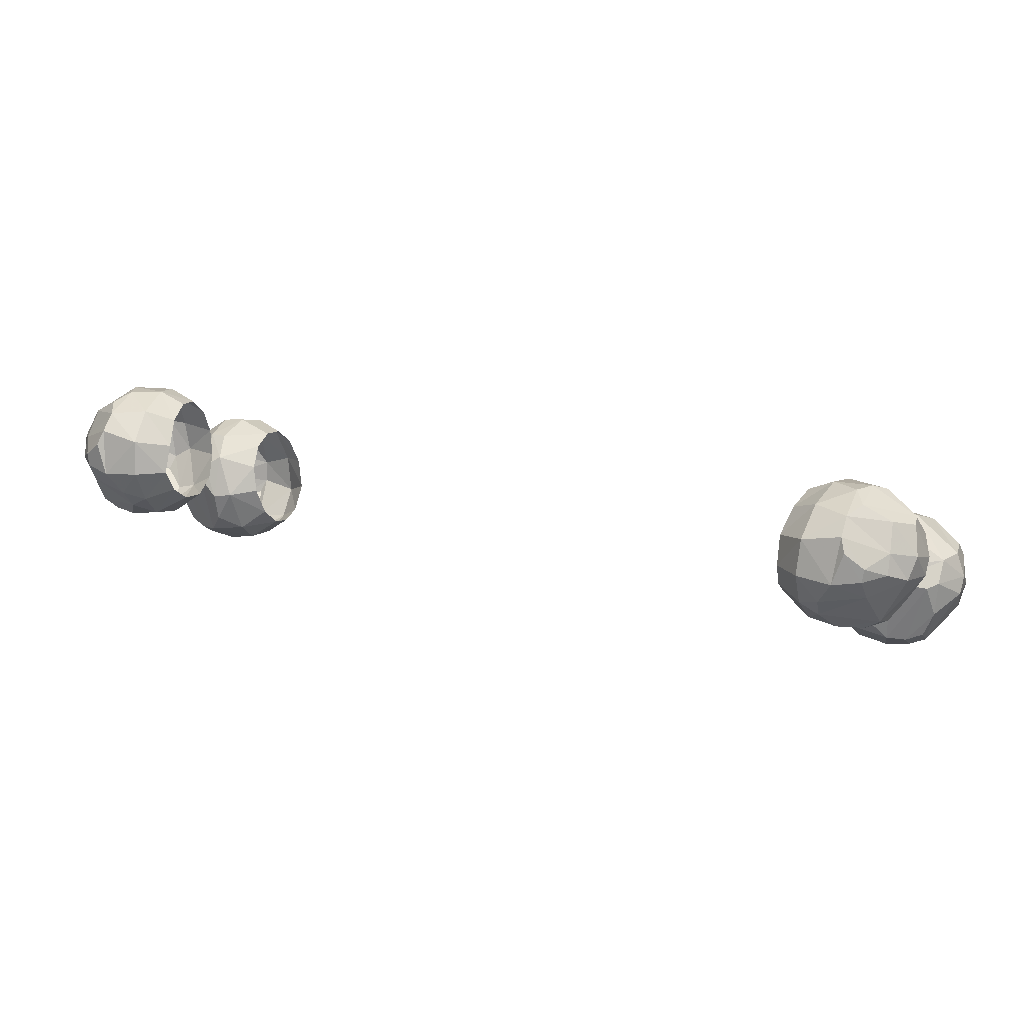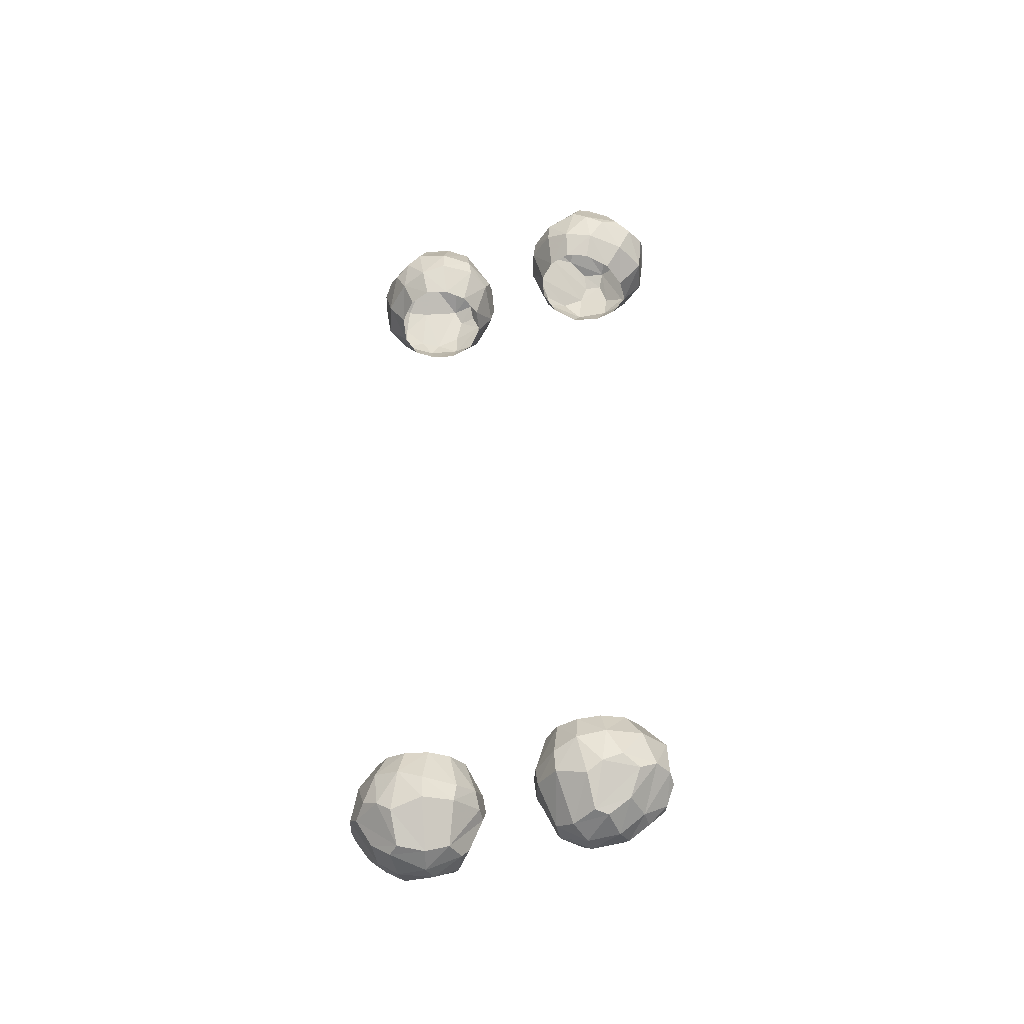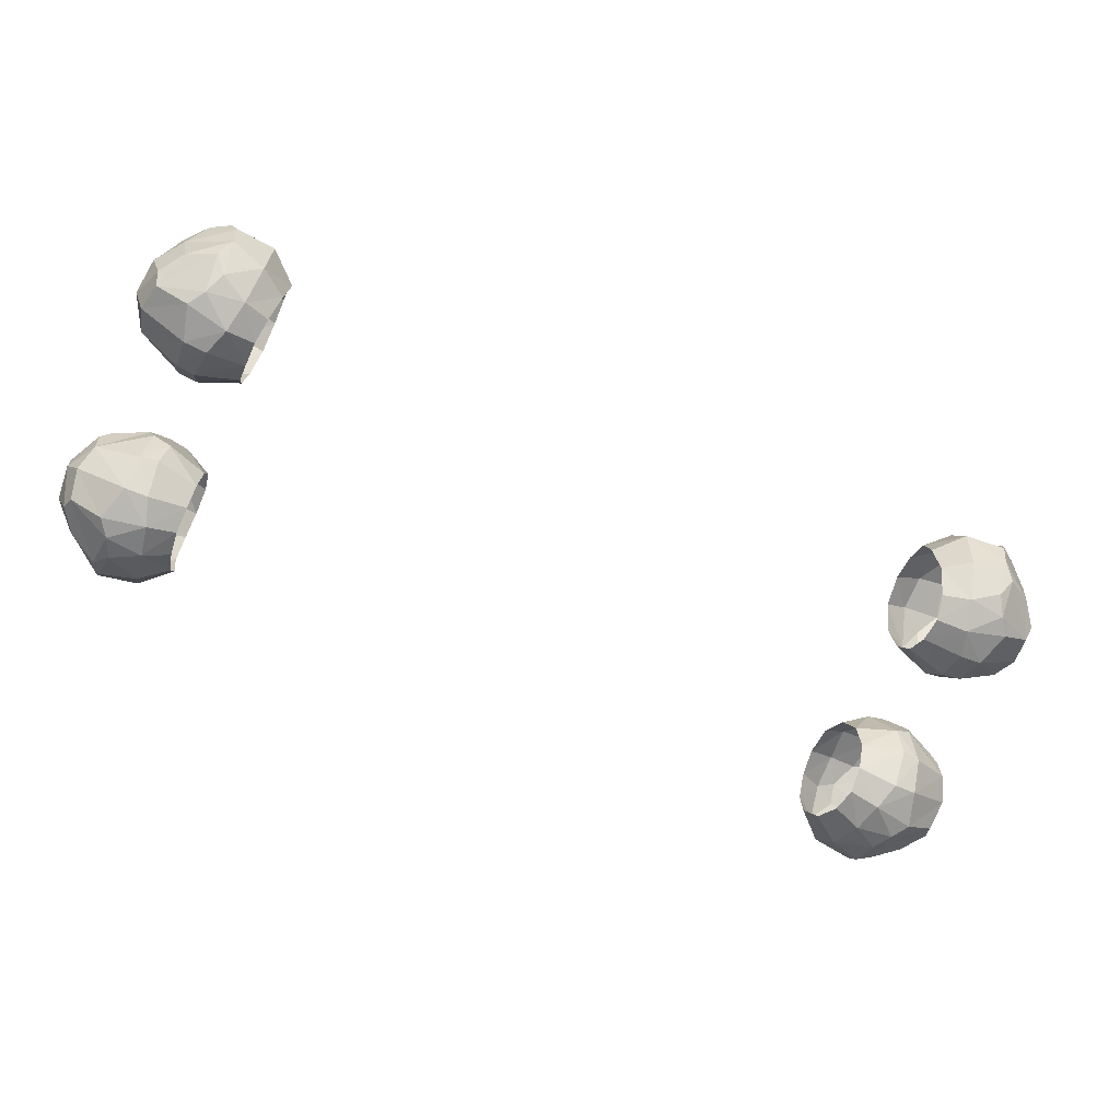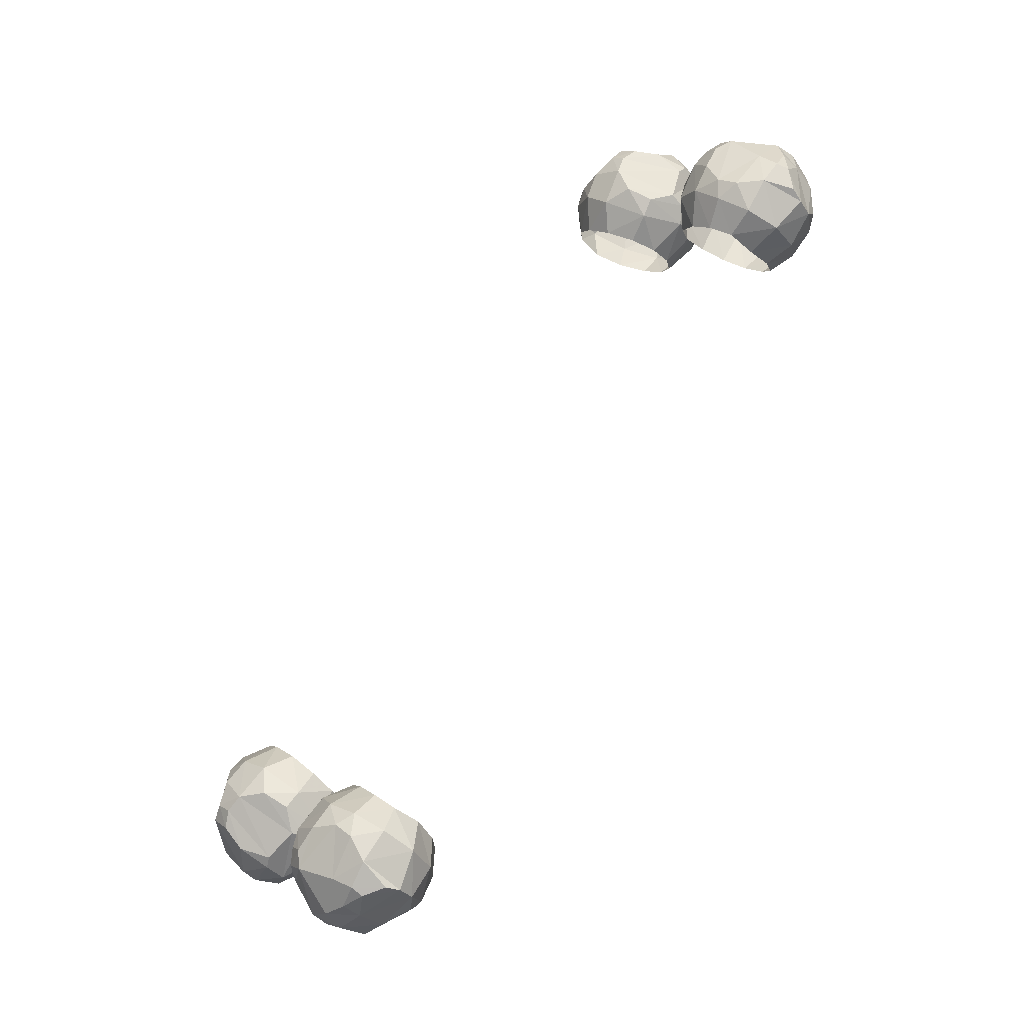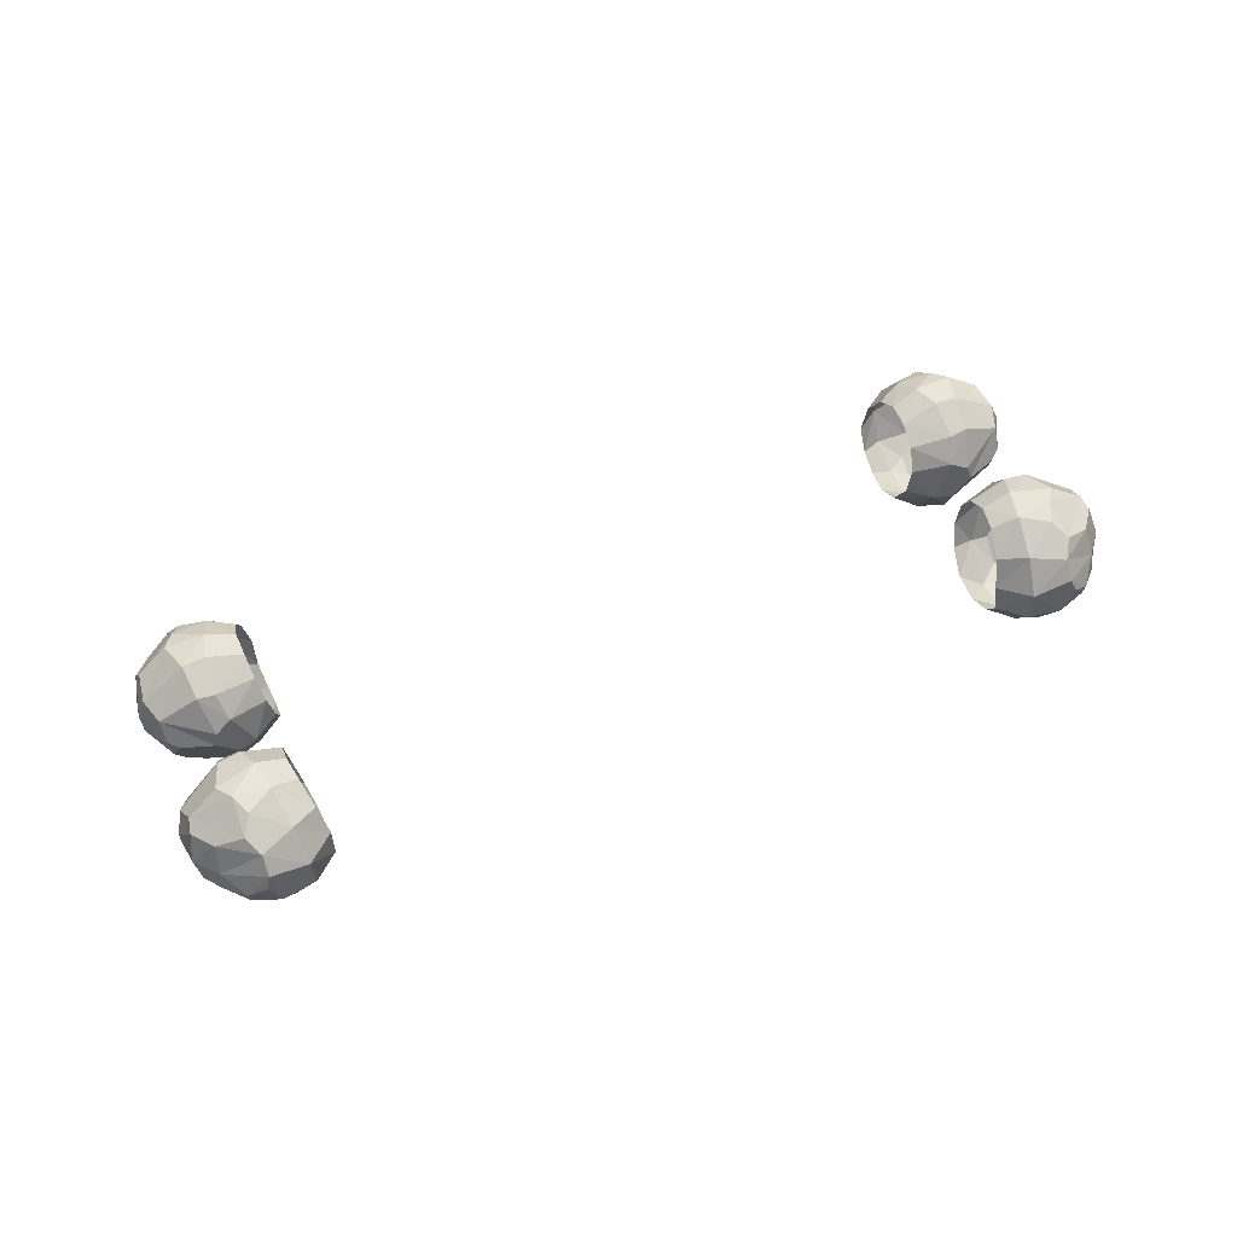
<metadata>
{"format":"obj","ext":"obj","renderer":"f3d","projection":"perspective","resolution":1024,"background":"white","views":[{"elev":-75.6,"azim":178.2,"up":"+Z"},{"elev":50.2,"azim":65.6,"up":"+Y"},{"elev":35.1,"azim":-177.8,"up":"+Z"},{"elev":-74.4,"azim":56.8,"up":"+Z"},{"elev":60.0,"azim":132.8,"up":"+Y"}]}
</metadata>
<code>
v -1.834 0.8322 1.177
v -1.854 0.812 1.21
v -1.831 0.8107 1.167
v -1.857 0.7828 1.2
v -1.845 0.8619 1.172
v -1.867 0.8485 1.215
v -1.867 0.8646 1.204
v -1.89 0.7969 1.226
v -1.897 0.8352 1.23
v -1.884 0.773 1.217
v -1.915 0.7651 1.229
v -1.952 0.7904 1.241
v -1.944 0.7729 1.237
v -1.953 0.8187 1.24
v -1.937 0.8415 1.236
v -1.906 0.8912 1.196
v -1.928 0.8833 1.208
v -1.946 0.865 1.221
v -1.9 0.9038 1.153
v -1.886 0.8897 1.113
v -1.841 0.8581 1.139
v -1.835 0.8304 1.125
v -1.84 0.7874 1.128
v -1.867 0.7417 1.151
v -1.854 0.7562 1.128
v -1.898 0.7472 1.194
v -1.912 0.7531 1.218
v -1.945 0.7423 1.208
v -1.95 0.7305 1.174
v -1.941 0.7265 1.148
v -1.881 0.7352 1.133
v -1.913 0.7279 1.127
v -1.872 0.7469 1.115
v -1.889 0.7487 1.096
v -1.842 0.8242 1.11
v -1.873 0.8313 1.076
v -1.895 0.8065 1.063
v -1.9 0.7723 1.071
v -1.879 0.8502 1.078
v -1.994 0.7838 1.213
v -1.985 0.7483 1.187
v -1.988 0.8334 1.213
v -1.971 0.8792 1.192
v -1.951 0.9018 1.167
v -1.927 0.9072 1.141
v -1.905 0.8902 1.1
v -1.901 0.8631 1.075
v -1.919 0.8108 1.057
v -1.934 0.7569 1.077
v -1.945 0.7342 1.112
v -1.967 0.7334 1.148
v -2.014 0.7994 1.172
v -2.005 0.7662 1.157
v -2.008 0.8373 1.177
v -1.995 0.8715 1.166
v -1.994 0.7567 1.128
v -1.983 0.7615 1.099
v -1.969 0.783 1.072
v -1.957 0.8176 1.061
v -1.953 0.8517 1.068
v -1.957 0.8787 1.088
v -1.968 0.8921 1.116
v -1.98 0.8901 1.145
v -1.745 0.9104 0.9827
v -1.744 0.8877 0.9764
v -1.732 0.9197 0.9424
v -1.732 0.8925 0.928
v -1.747 0.954 0.9532
v -1.764 0.9334 0.995
v -1.758 0.9598 0.9678
v -1.742 0.9272 0.9025
v -1.754 0.961 0.9182
v -1.738 0.902 0.8964
v -1.748 0.9117 0.8656
v -1.765 0.9297 0.8475
v -1.773 0.9478 0.85
v -1.782 0.9691 0.8668
v -1.78 0.9798 0.8925
v -1.803 0.9926 0.9364
v -1.799 0.986 0.9607
v -1.803 0.9914 0.9072
v -1.827 0.9686 0.9918
v -1.839 0.9307 1.011
v -1.782 0.9098 1.011
v -1.78 0.8784 1.005
v -1.77 0.8489 0.9752
v -1.761 0.8352 0.9193
v -1.772 0.829 0.9472
v -1.755 0.8726 0.8827
v -1.751 0.8952 0.8655
v -1.777 0.8895 0.8422
v -1.8 0.8624 0.8472
v -1.81 0.8417 0.8623
v -1.781 0.8232 0.9148
v -1.805 0.8226 0.8918
v -1.79 0.8188 0.9361
v -1.814 0.8138 0.9345
v -1.793 0.8674 1.003
v -1.839 0.8612 1.002
v -1.857 0.84 0.9794
v -1.845 0.8205 0.9519
v -1.847 0.8785 1.008
v -1.819 0.9375 0.8314
v -1.82 0.8929 0.8283
v -1.829 0.9737 0.8644
v -1.843 0.9923 0.9117
v -1.852 0.989 0.9504
v -1.854 0.9713 0.9817
v -1.861 0.9287 1.005
v -1.869 0.8921 1.003
v -1.879 0.8462 0.9687
v -1.861 0.8212 0.9175
v -1.84 0.8272 0.8809
v -1.83 0.854 0.8491
v -1.86 0.8944 0.8389
v -1.865 0.9305 0.8461
v -1.867 0.9614 0.8695
v -1.875 0.9773 0.9035
v -1.869 0.8675 0.8536
v -1.881 0.8506 0.8778
v -1.895 0.8476 0.9119
v -1.904 0.8642 0.9452
v -1.906 0.893 0.9651
v -1.902 0.9267 0.9689
v -1.895 0.956 0.957
v -1.884 0.9751 0.934
v -2.923 0.8277 0.6763
v -2.918 0.8063 0.668
v -2.935 0.8076 0.713
v -2.926 0.7784 0.7087
v -2.931 0.8442 0.7256
v -2.913 0.8576 0.6815
v -2.923 0.8603 0.7183
v -2.924 0.7927 0.7505
v -2.923 0.831 0.7587
v -2.921 0.7688 0.7402
v -2.911 0.7611 0.7717
v -2.897 0.769 0.7984
v -2.895 0.7865 0.8077
v -2.894 0.8149 0.8074
v -2.901 0.8376 0.7928
v -2.886 0.8794 0.7669
v -2.891 0.8872 0.7431
v -2.884 0.8612 0.7897
v -2.862 0.8999 0.7104
v -2.842 0.8858 0.6735
v -2.891 0.8539 0.6566
v -2.884 0.8261 0.6425
v -2.882 0.7831 0.6487
v -2.882 0.7376 0.6849
v -2.872 0.7521 0.6598
v -2.894 0.7431 0.7358
v -2.904 0.7491 0.7624
v -2.874 0.7385 0.7803
v -2.846 0.7268 0.7625
v -2.831 0.7228 0.7392
v -2.859 0.7312 0.6833
v -2.834 0.7241 0.7038
v -2.851 0.7429 0.6644
v -2.826 0.7448 0.665
v -2.868 0.82 0.6388
v -2.822 0.8275 0.6403
v -2.797 0.8028 0.648
v -2.8 0.7686 0.6577
v -2.82 0.8464 0.6463
v -2.847 0.7803 0.8209
v -2.833 0.7448 0.7974
v -2.85 0.8299 0.8163
v -2.846 0.8756 0.7903
v -2.84 0.8982 0.7579
v -2.836 0.9035 0.7226
v -2.82 0.8865 0.6799
v -2.802 0.8595 0.6606
v -2.777 0.8073 0.6622
v -2.782 0.7535 0.6873
v -2.801 0.7307 0.7184
v -2.815 0.7299 0.7587
v -2.796 0.763 0.7933
v -2.802 0.7962 0.8091
v -2.811 0.8341 0.8085
v -2.811 0.8682 0.791
v -2.782 0.7535 0.7666
v -2.767 0.7583 0.7383
v -2.756 0.7798 0.7104
v -2.755 0.8143 0.6941
v -2.763 0.8484 0.695
v -2.776 0.8754 0.7113
v -2.791 0.8887 0.7373
v -2.804 0.8868 0.766
v -2.834 0.906 0.4821
v -2.813 0.9153 0.4457
v -2.831 0.8833 0.4769
v -2.802 0.8881 0.4364
v -2.832 0.9291 0.504
v -2.812 0.9496 0.4639
v -2.815 0.9555 0.482
v -2.776 0.923 0.427
v -2.78 0.9568 0.4465
v -2.774 0.8978 0.4201
v -2.744 0.9077 0.4079
v -2.716 0.944 0.4169
v -2.719 0.9258 0.4092
v -2.723 0.9652 0.4343
v -2.744 0.9759 0.4496
v -2.784 0.982 0.5079
v -2.762 0.9887 0.4957
v -2.74 0.9876 0.4762
v -2.789 0.9647 0.5496
v -2.795 0.9268 0.5719
v -2.832 0.9056 0.5283
v -2.829 0.8741 0.5233
v -2.812 0.8446 0.4959
v -2.776 0.8311 0.453
v -2.79 0.8248 0.4793
v -2.752 0.8685 0.4246
v -2.742 0.8912 0.4097
v -2.707 0.8857 0.4149
v -2.696 0.8587 0.4352
v -2.7 0.8381 0.4531
v -2.759 0.8192 0.4649
v -2.726 0.8189 0.4686
v -2.77 0.8148 0.4858
v -2.752 0.8099 0.5034
v -2.819 0.8632 0.5317
v -2.788 0.8573 0.5662
v -2.759 0.8363 0.5648
v -2.745 0.8168 0.5382
v -2.787 0.8747 0.5761
v -2.672 0.9341 0.4394
v -2.669 0.8894 0.4384
v -2.691 0.9702 0.4681
v -2.718 0.9888 0.5095
v -2.741 0.9853 0.5416
v -2.764 0.9676 0.5635
v -2.776 0.925 0.5842
v -2.769 0.8885 0.5887
v -2.737 0.8427 0.5744
v -2.709 0.8178 0.5278
v -2.695 0.8237 0.4877
v -2.678 0.8505 0.4595
v -2.653 0.9273 0.4836
v -2.651 0.8911 0.4753
v -2.67 0.9581 0.5007
v -2.691 0.974 0.5285
v -2.656 0.8643 0.4917
v -2.666 0.8474 0.517
v -2.683 0.8444 0.5501
v -2.702 0.8609 0.5783
v -2.716 0.8897 0.5926
v -2.722 0.9234 0.5923
v -2.718 0.9526 0.5787
v -2.708 0.9717 0.5552
g Anchor_Eyes
f 1 2 3
f 3 2 4
f 1 5 6
f 6 5 7
f 2 1 6
f 8 2 9
f 9 2 6
f 2 8 4
f 4 8 10
f 10 8 11
f 8 12 11
f 11 12 13
f 12 8 14
f 14 8 9
f 15 14 9
f 6 7 9
f 9 7 15
f 7 16 17
f 18 15 17
f 17 15 7
f 7 5 16
f 16 5 19
f 20 19 21
f 21 19 5
f 5 1 21
f 21 1 22
f 3 22 1
f 23 22 3
f 3 24 23
f 23 24 25
f 24 3 4
f 24 4 26
f 26 4 10
f 11 27 10
f 10 27 26
f 28 27 13
f 13 27 11
f 29 26 28
f 28 26 27
f 29 30 26
f 26 30 24
f 31 24 32
f 32 24 30
f 24 31 25
f 25 31 33
f 32 34 31
f 31 34 33
f 23 35 22
f 25 33 23
f 23 33 35
f 33 34 35
f 35 34 36
f 37 36 38
f 38 36 34
f 20 21 39
f 36 21 35
f 35 21 22
f 39 21 36
f 37 39 36
f 18 14 15
f 12 28 13
f 12 40 28
f 28 40 41
f 12 14 40
f 40 14 42
f 43 42 18
f 18 42 14
f 43 17 44
f 44 17 16
f 18 17 43
f 16 19 44
f 44 19 45
f 19 20 45
f 45 20 46
f 46 20 47
f 47 20 39
f 39 37 47
f 47 37 48
f 37 38 48
f 48 38 49
f 49 38 34
f 49 34 50
f 50 34 32
f 51 50 30
f 30 50 32
f 51 30 29
f 51 29 41
f 41 29 28
f 52 53 40
f 40 53 41
f 54 52 42
f 42 52 40
f 55 54 43
f 43 54 42
f 41 53 51
f 51 53 56
f 50 57 49
f 49 57 58
f 51 56 50
f 50 56 57
f 49 58 48
f 48 58 59
f 59 60 48
f 48 60 47
f 60 61 47
f 47 61 46
f 61 62 46
f 46 62 45
f 63 44 62
f 62 44 45
f 44 63 43
f 43 63 55
f 64 65 66
f 66 65 67
f 64 68 69
f 69 68 70
f 66 68 64
f 71 72 66
f 66 72 68
f 73 71 67
f 67 71 66
f 73 74 71
f 75 76 74
f 74 76 71
f 72 71 77
f 77 71 76
f 78 72 77
f 68 72 70
f 70 72 78
f 70 79 80
f 81 79 78
f 78 79 70
f 70 80 69
f 69 80 82
f 83 84 82
f 82 84 69
f 69 84 64
f 64 84 85
f 65 64 85
f 86 65 85
f 65 86 87
f 87 86 88
f 87 67 65
f 87 89 67
f 67 89 73
f 89 90 73
f 73 90 74
f 91 75 90
f 90 75 74
f 90 89 91
f 91 89 92
f 92 89 93
f 93 89 87
f 94 95 87
f 87 95 93
f 87 88 94
f 94 88 96
f 96 97 94
f 94 97 95
f 86 85 98
f 88 86 96
f 96 86 98
f 96 98 97
f 97 98 99
f 100 101 99
f 99 101 97
f 83 102 84
f 99 98 84
f 84 98 85
f 102 99 84
f 100 99 102
f 81 78 77
f 76 75 91
f 76 91 103
f 103 91 104
f 76 103 77
f 77 103 105
f 106 81 105
f 105 81 77
f 80 79 107
f 107 79 106
f 81 106 79
f 108 82 107
f 107 82 80
f 109 83 108
f 108 83 82
f 109 110 83
f 83 110 102
f 111 100 110
f 110 100 102
f 112 101 111
f 111 101 100
f 112 97 101
f 112 113 97
f 97 113 95
f 95 113 93
f 93 113 114
f 114 92 93
f 91 92 104
f 104 92 114
f 104 115 103
f 103 115 116
f 103 116 105
f 105 116 117
f 105 117 106
f 106 117 118
f 104 114 115
f 115 114 119
f 113 112 120
f 120 112 121
f 120 119 113
f 113 119 114
f 112 111 121
f 121 111 122
f 110 123 111
f 111 123 122
f 123 110 124
f 124 110 109
f 124 109 125
f 125 109 108
f 108 107 125
f 125 107 126
f 118 126 106
f 106 126 107
f 127 128 129
f 129 128 130
f 127 131 132
f 132 131 133
f 129 131 127
f 134 135 129
f 129 135 131
f 136 134 130
f 130 134 129
f 136 137 134
f 138 139 137
f 137 139 134
f 135 134 140
f 140 134 139
f 141 135 140
f 131 135 133
f 133 135 141
f 133 142 143
f 144 142 141
f 141 142 133
f 133 143 132
f 132 143 145
f 146 147 145
f 145 147 132
f 132 147 127
f 127 147 148
f 128 127 148
f 149 128 148
f 128 149 150
f 150 149 151
f 150 130 128
f 150 152 130
f 130 152 136
f 152 153 136
f 136 153 137
f 154 138 153
f 153 138 137
f 153 152 154
f 154 152 155
f 155 152 156
f 156 152 150
f 157 158 150
f 150 158 156
f 150 151 157
f 157 151 159
f 159 160 157
f 157 160 158
f 149 148 161
f 151 149 159
f 159 149 161
f 159 161 160
f 160 161 162
f 163 164 162
f 162 164 160
f 146 165 147
f 162 161 147
f 147 161 148
f 165 162 147
f 163 162 165
f 144 141 140
f 139 138 154
f 139 154 166
f 166 154 167
f 139 166 140
f 140 166 168
f 169 144 168
f 168 144 140
f 143 142 170
f 170 142 169
f 144 169 142
f 171 145 170
f 170 145 143
f 172 146 171
f 171 146 145
f 172 173 146
f 146 173 165
f 174 163 173
f 173 163 165
f 175 164 174
f 174 164 163
f 175 160 164
f 175 176 160
f 160 176 158
f 158 176 156
f 156 176 177
f 177 155 156
f 154 155 167
f 167 155 177
f 167 178 166
f 166 178 179
f 166 179 168
f 168 179 180
f 168 180 169
f 169 180 181
f 167 177 178
f 178 177 182
f 176 175 183
f 183 175 184
f 183 182 176
f 176 182 177
f 175 174 184
f 184 174 185
f 173 186 174
f 174 186 185
f 186 173 187
f 187 173 172
f 187 172 188
f 188 172 171
f 171 170 188
f 188 170 189
f 181 189 169
f 169 189 170
f 190 191 192
f 192 191 193
f 190 194 195
f 195 194 196
f 191 190 195
f 197 191 198
f 198 191 195
f 191 197 193
f 193 197 199
f 199 197 200
f 197 201 200
f 200 201 202
f 201 197 203
f 203 197 198
f 204 203 198
f 195 196 198
f 198 196 204
f 196 205 206
f 207 204 206
f 206 204 196
f 196 194 205
f 205 194 208
f 209 208 210
f 210 208 194
f 194 190 210
f 210 190 211
f 192 211 190
f 212 211 192
f 192 213 212
f 212 213 214
f 213 192 193
f 213 193 215
f 215 193 199
f 200 216 199
f 199 216 215
f 217 216 202
f 202 216 200
f 218 215 217
f 217 215 216
f 218 219 215
f 215 219 213
f 220 213 221
f 221 213 219
f 213 220 214
f 214 220 222
f 221 223 220
f 220 223 222
f 212 224 211
f 214 222 212
f 212 222 224
f 222 223 224
f 224 223 225
f 226 225 227
f 227 225 223
f 209 210 228
f 225 210 224
f 224 210 211
f 228 210 225
f 226 228 225
f 207 203 204
f 201 217 202
f 201 229 217
f 217 229 230
f 201 203 229
f 229 203 231
f 232 231 207
f 207 231 203
f 232 206 233
f 233 206 205
f 207 206 232
f 205 208 233
f 233 208 234
f 208 209 234
f 234 209 235
f 235 209 236
f 236 209 228
f 228 226 236
f 236 226 237
f 226 227 237
f 237 227 238
f 238 227 223
f 238 223 239
f 239 223 221
f 240 239 219
f 219 239 221
f 240 219 218
f 240 218 230
f 230 218 217
f 241 242 229
f 229 242 230
f 243 241 231
f 231 241 229
f 244 243 232
f 232 243 231
f 230 242 240
f 240 242 245
f 239 246 238
f 238 246 247
f 240 245 239
f 239 245 246
f 238 247 237
f 237 247 248
f 248 249 237
f 237 249 236
f 249 250 236
f 236 250 235
f 250 251 235
f 235 251 234
f 252 233 251
f 251 233 234
f 233 252 232
f 232 252 244

</code>
